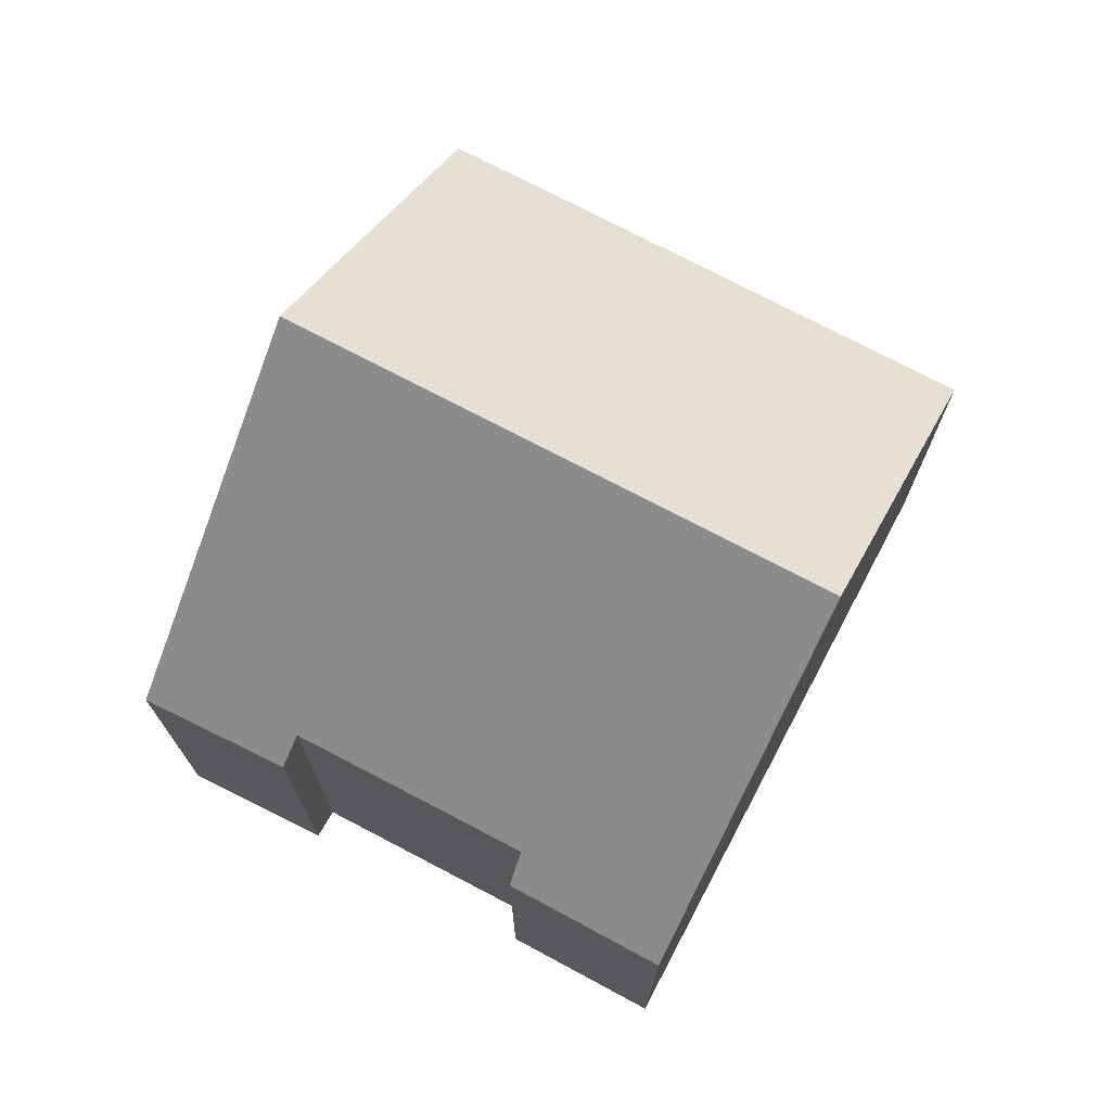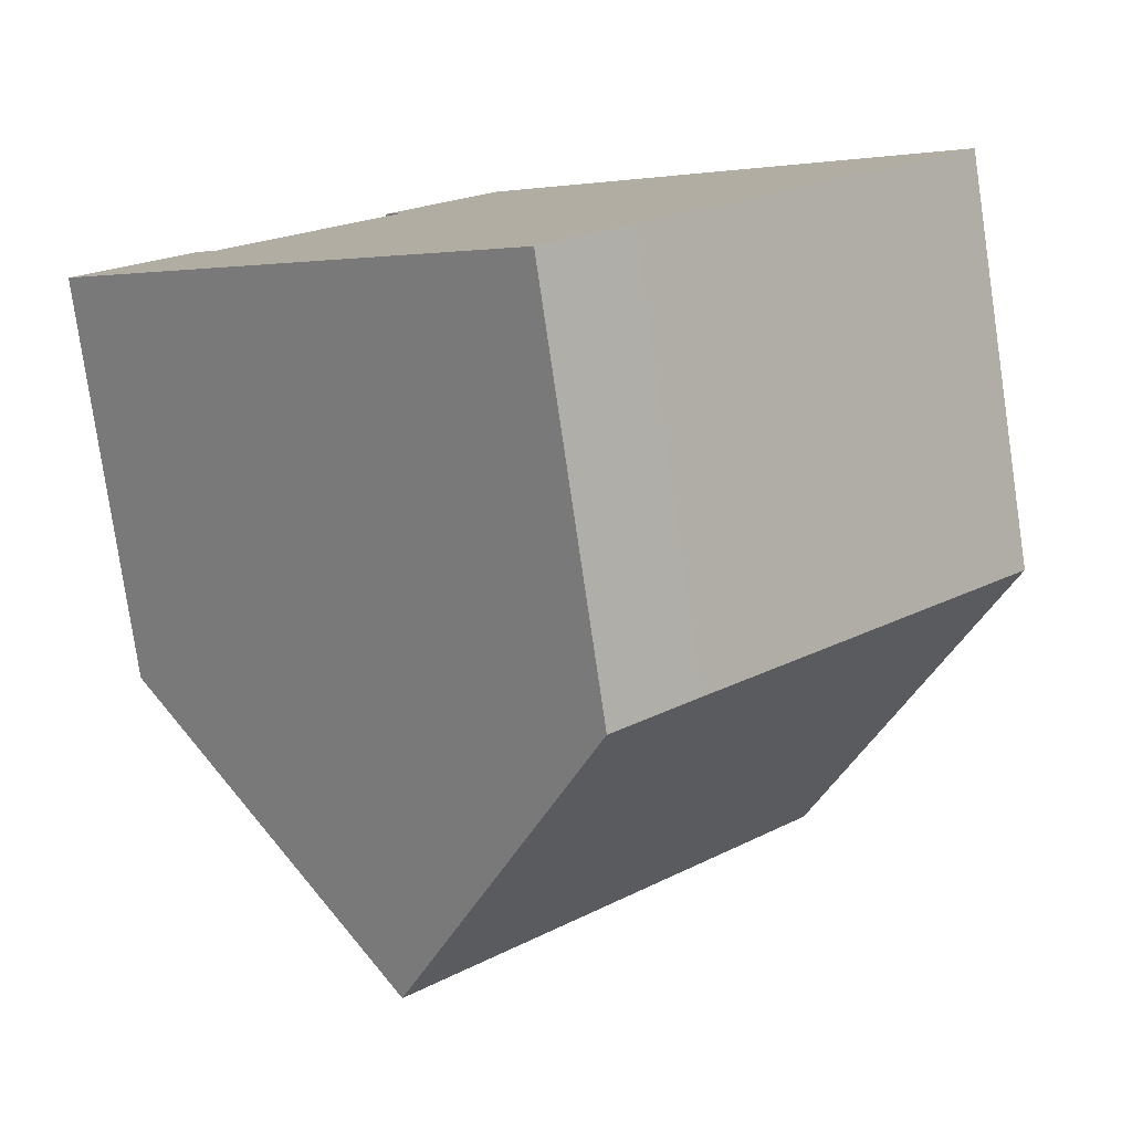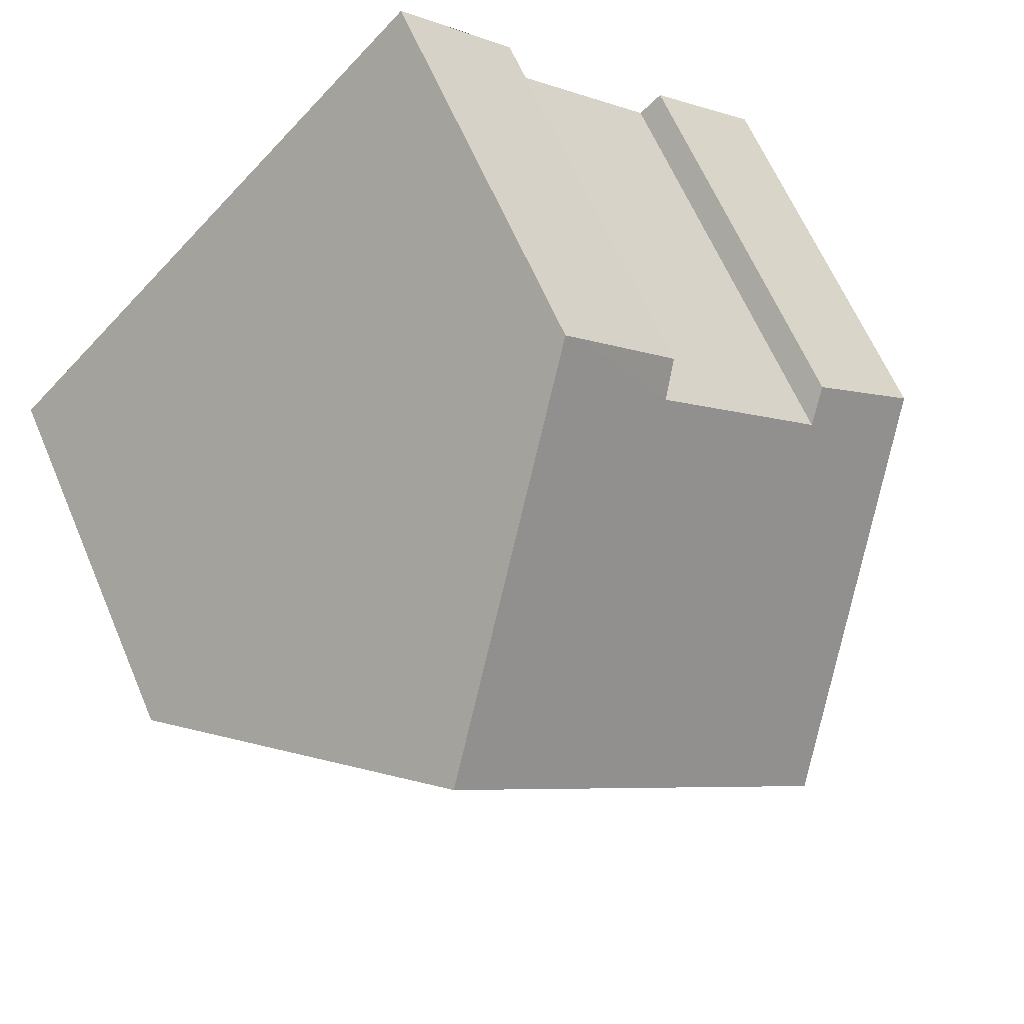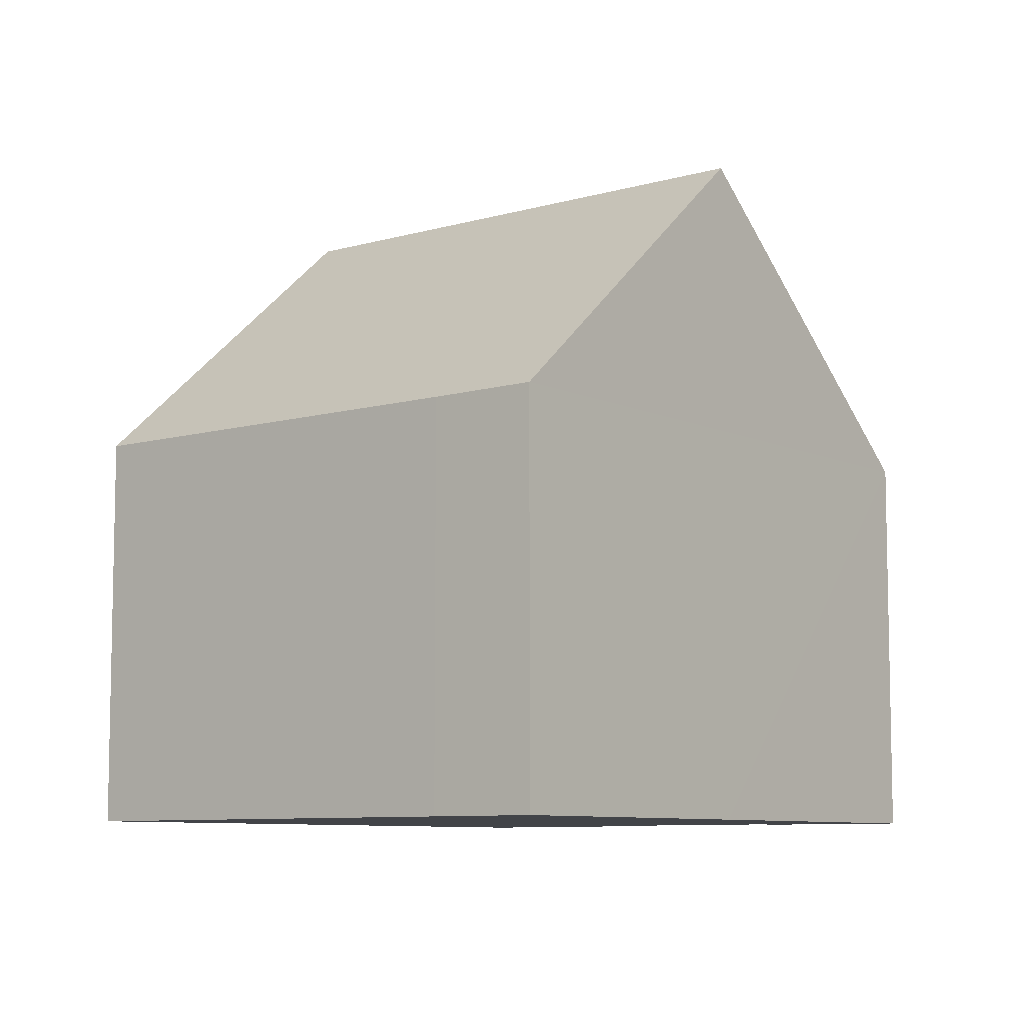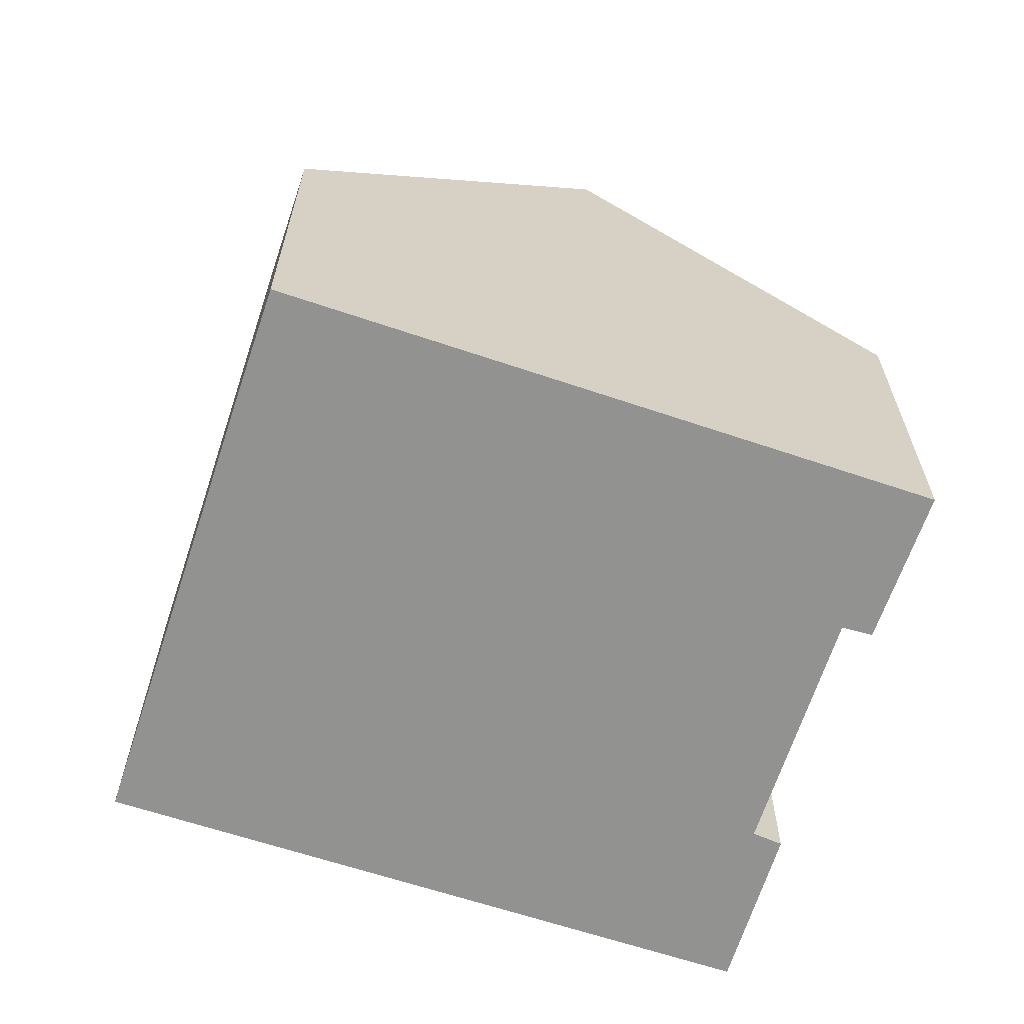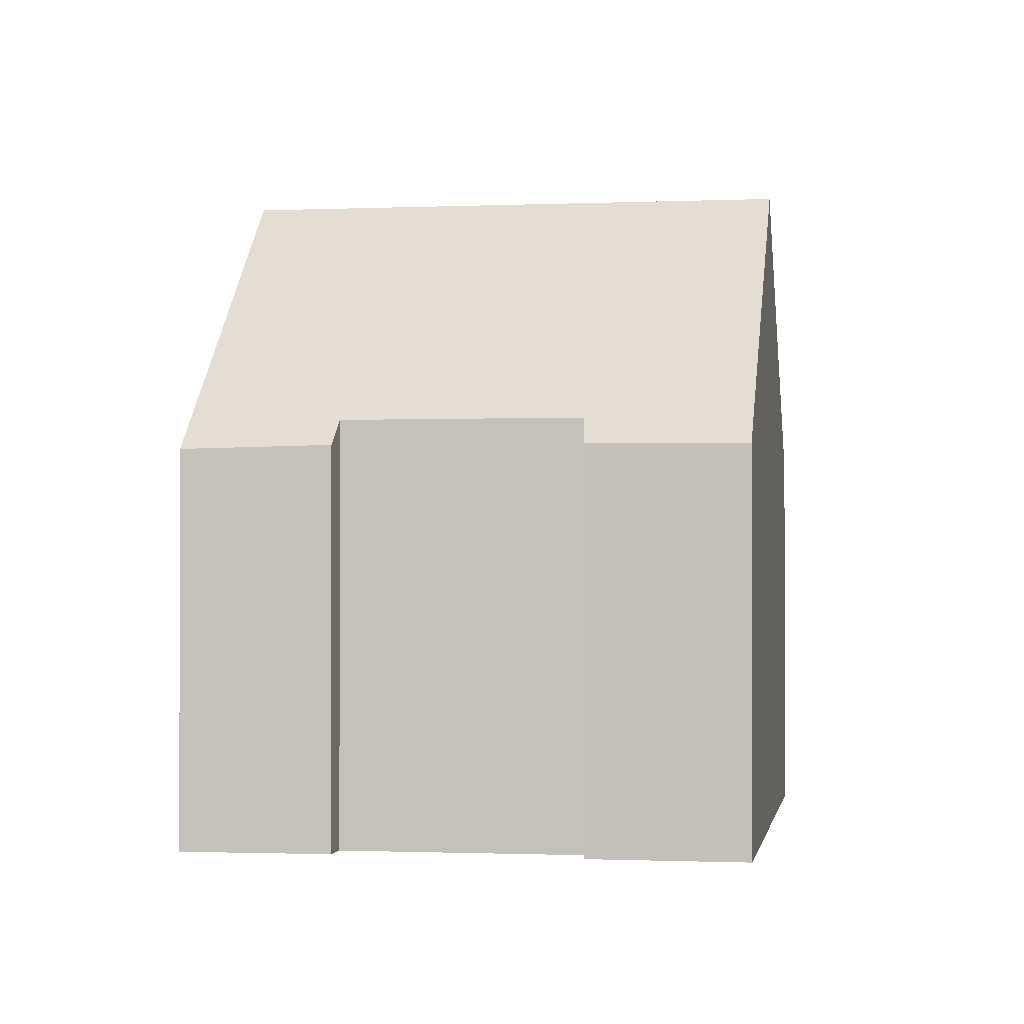
<metadata>
{"format":"obj","ext":"obj","renderer":"f3d","projection":"perspective","resolution":1024,"background":"white","views":[{"elev":74.5,"azim":-16.7,"up":"+Y"},{"elev":-79.1,"azim":8.4,"up":"+Z"},{"elev":62.6,"azim":157.0,"up":"+Z"},{"elev":-8.1,"azim":174.6,"up":"+Y"},{"elev":-66.2,"azim":-152.6,"up":"+Y"},{"elev":-1.0,"azim":-35.4,"up":"+Y"}]}
</metadata>
<code>
v  9.854 10.57 2.457
v  7.088 6.23 -7.357
v  3.566 10.57 -3.702
v  8.363 6.221 -6.123
v  13.41 6.23 -1.165
v  6.059 6.214 5.871
v  4.8 6.634 3.95
v  4.504 6.232 4.318
v  0.244 6.182 0.228
v  0 6.175 3.781e-16
v  1.732 6.224 1.616
v  2.08 6.63 1.292
v  6.283 6.212 6.094
v  2.08 -7.911e-17 1.292
v  1.732 -9.895e-17 1.616
v  6.283 -3.732e-16 6.094
v  9.854 -1.504e-16 2.457
v  13.41 7.134e-17 -1.165
v  4.8 -2.419e-16 3.95
v  4.504 -2.644e-16 4.318
v  6.059 -3.595e-16 5.871
v  0.244 -1.396e-17 0.228
v  0 0 0
v  7.088 4.505e-16 -7.357
v  3.566 2.267e-16 -3.702
v  8.363 3.749e-16 -6.123
g defaultobject
f 1 2 3
f 2 1 4
f 4 1 5
f 6 7 8
f 9 3 10
f 3 9 11
f 3 11 12
f 3 12 7
f 3 7 6
f 3 6 13
f 3 13 1
f 11 14 12
f 14 11 15
f 13 5 1
f 5 13 16
f 5 16 17
f 5 17 18
f 12 19 7
f 19 12 14
f 20 6 8
f 6 20 13
f 13 20 16
f 16 20 21
f 9 15 11
f 15 9 10
f 15 10 22
f 22 10 23
f 19 8 7
f 8 19 20
f 2 10 3
f 10 2 24
f 10 24 25
f 10 25 23
f 18 4 5
f 4 18 26
f 4 26 2
f 2 26 24
f 20 19 21
f 17 26 18
f 26 17 24
f 24 17 25
f 25 17 16
f 25 16 19
f 25 19 14
f 25 14 23
f 19 16 21
f 23 14 15
f 23 15 22

</code>
